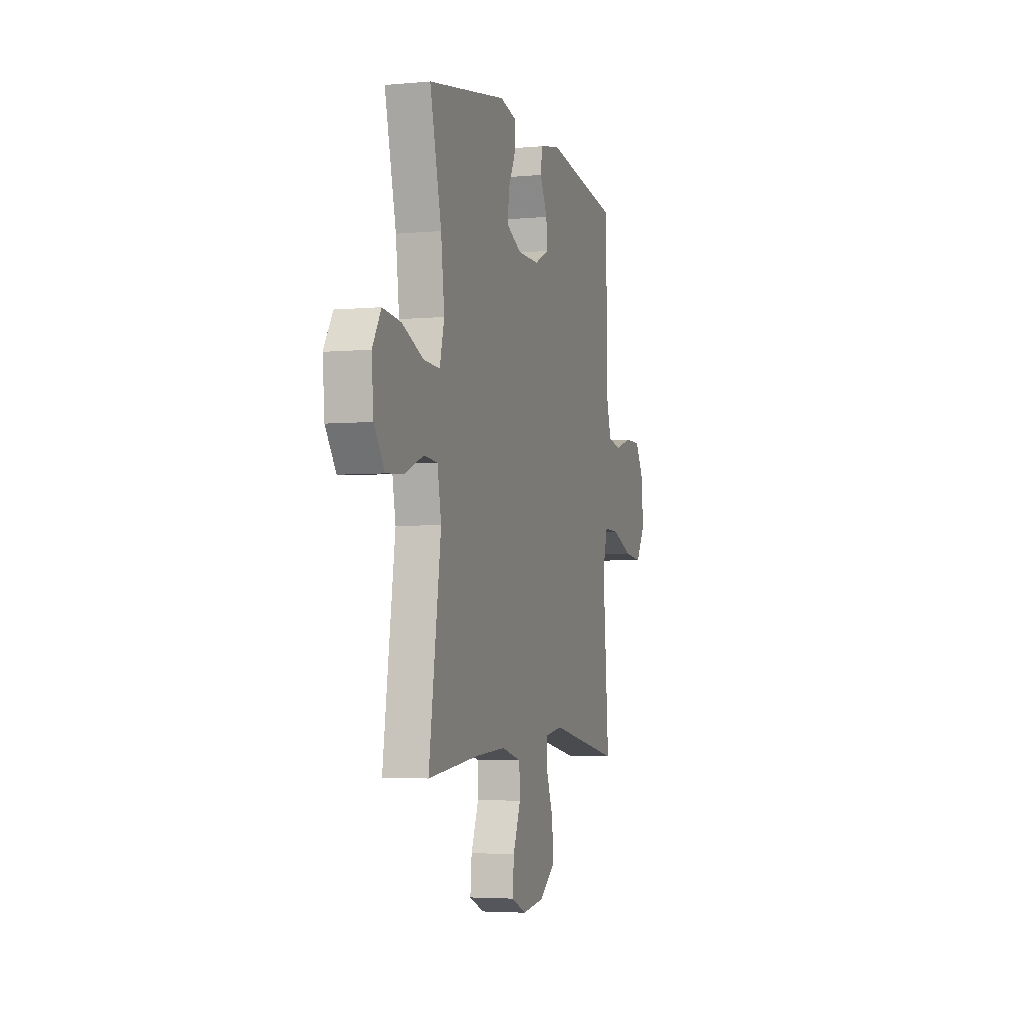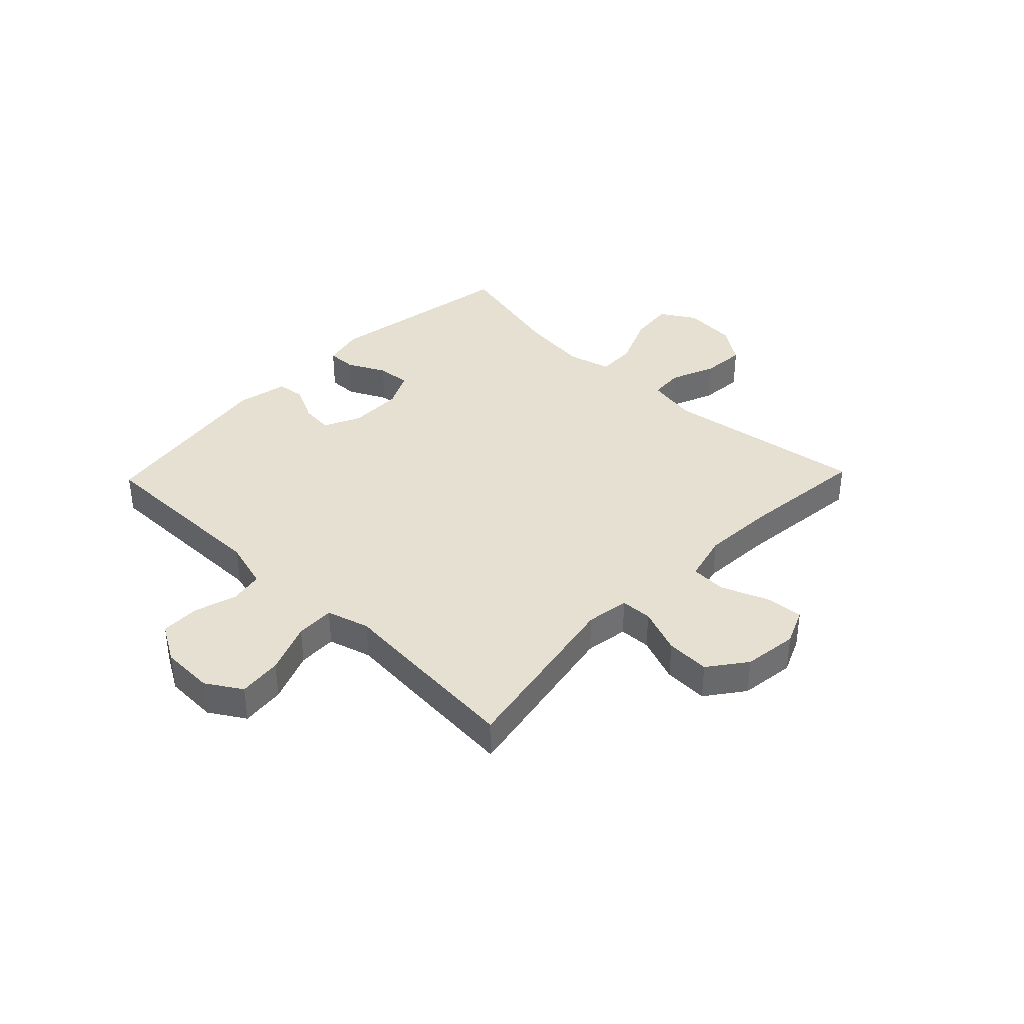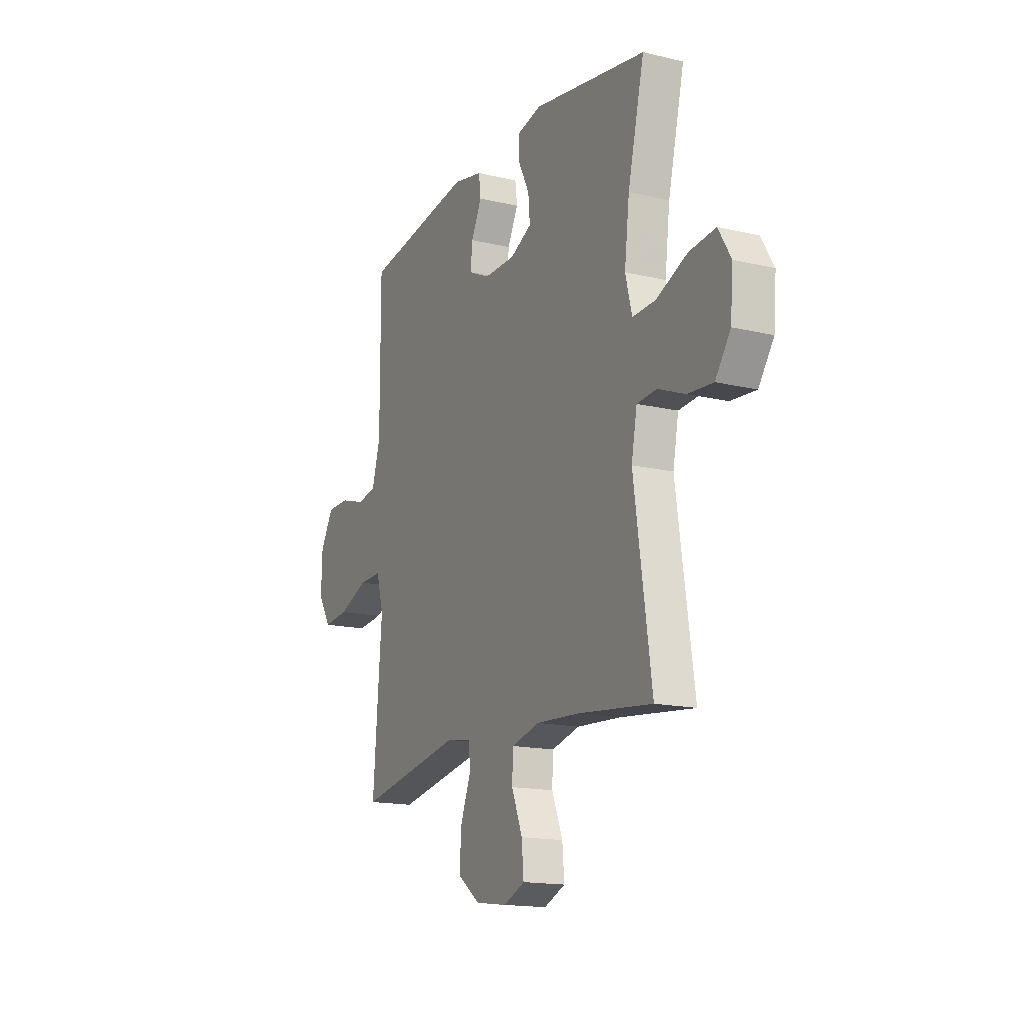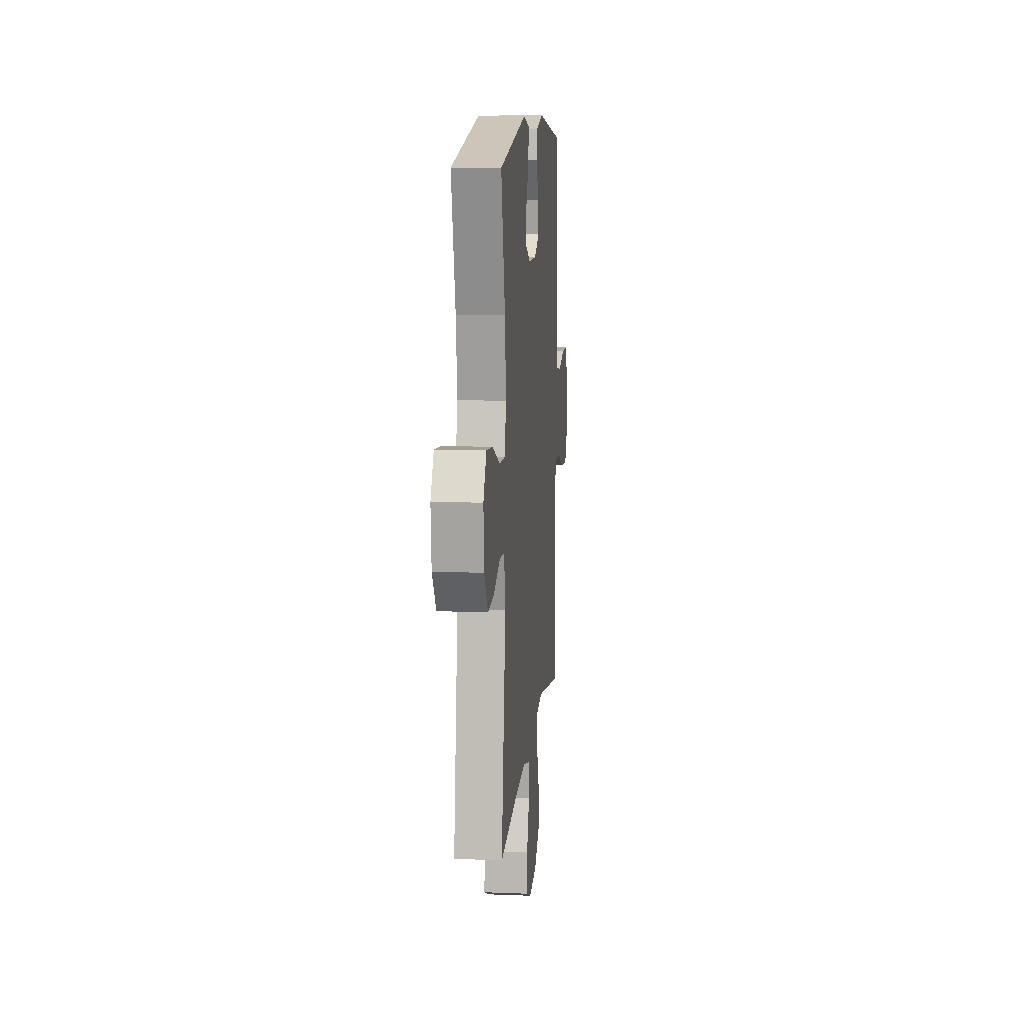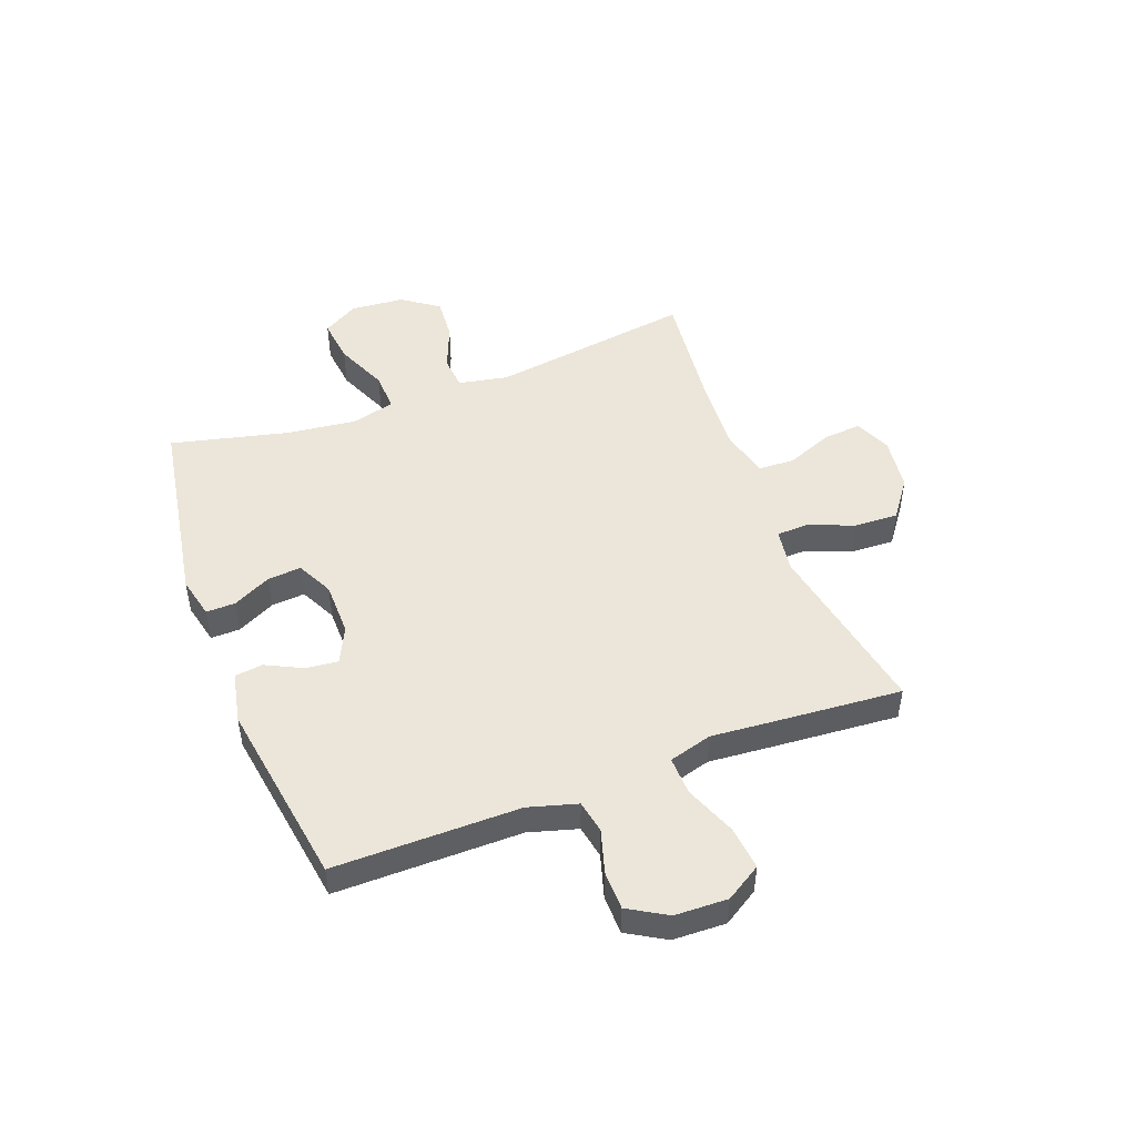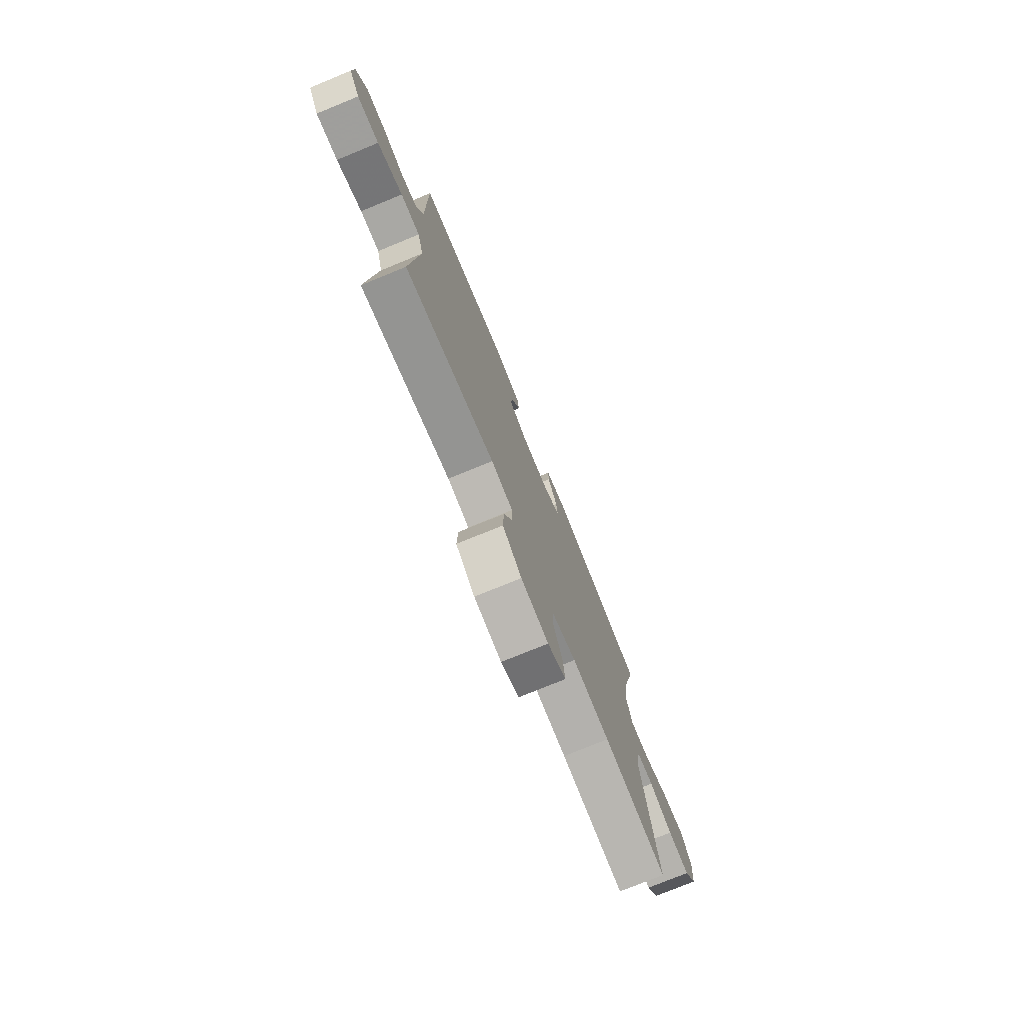
<metadata>
{"format":"obj","ext":"obj","renderer":"f3d","projection":"perspective","resolution":1024,"background":"white","views":[{"elev":-4.1,"azim":-73.0,"up":"+Z"},{"elev":37.8,"azim":133.9,"up":"+Y"},{"elev":-15.8,"azim":-116.3,"up":"+Z"},{"elev":11.4,"azim":-84.5,"up":"+Z"},{"elev":48.4,"azim":69.3,"up":"+Y"},{"elev":-76.3,"azim":112.3,"up":"+Z"}]}
</metadata>
<code>
v -0.5 0.07 0.5
v -0.153 0.07 0.559
v -0.079 0.07 0.542
v -0.08 0.07 0.49
v -0.114 0.07 0.422
v -0.119 0.07 0.362
v -0.054 0.07 0.33
v 0.042 0.07 0.329
v 0.107 0.07 0.36
v 0.101 0.07 0.417
v 0.069 0.07 0.482
v 0.075 0.07 0.532
v 0.166 0.07 0.551
v 0.5 0.07 0.5
v 0.499 0.07 0.17
v 0.524 0.07 0.083
v 0.583 0.07 0.072
v 0.66 0.07 0.095
v 0.729 0.07 0.094
v 0.769 0.07 0.026
v 0.772 0.07 -0.068
v 0.733 0.07 -0.131
v 0.655 0.07 -0.123
v 0.564 0.07 -0.087
v 0.495 0.07 -0.085
v 0.473 0.07 -0.162
v 0.483 0.07 -0.282
v 0.5 0.07 -0.5
v 0.18 0.07 -0.441
v 0.103 0.07 -0.453
v 0.101 0.07 -0.509
v 0.133 0.07 -0.591
v 0.136 0.07 -0.669
v 0.069 0.07 -0.719
v -0.028 0.07 -0.732
v -0.093 0.07 -0.704
v -0.087 0.07 -0.635
v -0.054 0.07 -0.553
v -0.057 0.07 -0.489
v -0.143 0.07 -0.467
v -0.275 0.07 -0.475
v -0.5 0.07 -0.5
v -0.447 0.07 -0.138
v -0.464 0.07 -0.049
v -0.524 0.07 -0.044
v -0.606 0.07 -0.077
v -0.683 0.07 -0.083
v -0.729 0.07 -0.018
v -0.737 0.07 0.078
v -0.699 0.07 0.141
v -0.619 0.07 0.132
v -0.525 0.07 0.092
v -0.455 0.07 0.089
v -0.435 0.07 0.167
v -0.45 0.07 0.291
v -0.5 0 0.5
v -0.153 0 0.559
v -0.079 0 0.542
v -0.08 0 0.49
v -0.114 0 0.422
v -0.119 0 0.362
v -0.054 0 0.33
v 0.042 0 0.329
v 0.107 0 0.36
v 0.101 0 0.417
v 0.069 0 0.482
v 0.075 0 0.532
v 0.166 0 0.551
v 0.5 0 0.5
v 0.499 0 0.17
v 0.524 0 0.083
v 0.583 0 0.072
v 0.66 0 0.095
v 0.729 0 0.094
v 0.769 0 0.026
v 0.772 0 -0.068
v 0.733 0 -0.131
v 0.655 0 -0.123
v 0.564 0 -0.087
v 0.495 0 -0.085
v 0.473 0 -0.162
v 0.483 0 -0.282
v 0.5 0 -0.5
v 0.18 0 -0.441
v 0.103 0 -0.453
v 0.101 0 -0.509
v 0.133 0 -0.591
v 0.136 0 -0.669
v 0.069 0 -0.719
v -0.028 0 -0.732
v -0.093 0 -0.704
v -0.087 0 -0.635
v -0.054 0 -0.553
v -0.057 0 -0.489
v -0.143 0 -0.467
v -0.275 0 -0.475
v -0.5 0 -0.5
v -0.447 0 -0.138
v -0.464 0 -0.049
v -0.524 0 -0.044
v -0.606 0 -0.077
v -0.683 0 -0.083
v -0.729 0 -0.018
v -0.737 0 0.078
v -0.699 0 0.141
v -0.619 0 0.132
v -0.525 0 0.092
v -0.455 0 0.089
v -0.435 0 0.167
v -0.45 0 0.291
f 50 51 52
f 49 50 52
f 48 49 52
f 47 48 52
f 46 47 52
f 45 46 52
f 44 45 52 53
f 43 44 53 54
f 41 42 43
f 40 41 43 54
f 36 37 38
f 35 36 38
f 34 35 38
f 33 34 38
f 32 33 38
f 31 32 38
f 30 31 38 39
f 26 27 28 29
f 25 26 29 30
f 22 23 24
f 21 22 24
f 20 21 24
f 19 20 24
f 18 19 24
f 17 18 24
f 16 17 24 25
f 40 54 55
f 39 40 55
f 30 39 55
f 25 30 55
f 16 25 55
f 15 16 55
f 3 4 5
f 2 3 5
f 1 2 5
f 55 1 5
f 55 5 6
f 13 14 15
f 12 13 15
f 11 12 15
f 10 11 15
f 9 10 15
f 8 9 15
f 7 8 15 55
f 6 7 55
f 107 106 105
f 107 105 104
f 107 104 103
f 107 103 102
f 107 102 101
f 107 101 100
f 108 107 100 99
f 109 108 99 98
f 98 97 96
f 109 98 96 95
f 93 92 91
f 93 91 90
f 93 90 89
f 93 89 88
f 93 88 87
f 93 87 86
f 94 93 86 85
f 84 83 82 81
f 85 84 81 80
f 79 78 77
f 79 77 76
f 79 76 75
f 79 75 74
f 79 74 73
f 79 73 72
f 80 79 72 71
f 110 109 95
f 110 95 94
f 110 94 85
f 110 85 80
f 110 80 71
f 110 71 70
f 60 59 58
f 60 58 57
f 60 57 56
f 60 56 110
f 61 60 110
f 70 69 68
f 70 68 67
f 70 67 66
f 70 66 65
f 70 65 64
f 70 64 63
f 110 70 63 62
f 110 62 61
f 1 56 57 2
f 2 57 58 3
f 3 58 59 4
f 4 59 60 5
f 5 60 61 6
f 6 61 62 7
f 7 62 63 8
f 8 63 64 9
f 9 64 65 10
f 10 65 66 11
f 11 66 67 12
f 12 67 68 13
f 13 68 69 14
f 14 69 70 15
f 15 70 71 16
f 16 71 72 17
f 17 72 73 18
f 18 73 74 19
f 19 74 75 20
f 20 75 76 21
f 21 76 77 22
f 22 77 78 23
f 23 78 79 24
f 24 79 80 25
f 25 80 81 26
f 26 81 82 27
f 27 82 83 28
f 28 83 84 29
f 29 84 85 30
f 30 85 86 31
f 31 86 87 32
f 32 87 88 33
f 33 88 89 34
f 34 89 90 35
f 35 90 91 36
f 36 91 92 37
f 37 92 93 38
f 38 93 94 39
f 39 94 95 40
f 40 95 96 41
f 41 96 97 42
f 42 97 98 43
f 43 98 99 44
f 44 99 100 45
f 45 100 101 46
f 46 101 102 47
f 47 102 103 48
f 48 103 104 49
f 49 104 105 50
f 50 105 106 51
f 51 106 107 52
f 52 107 108 53
f 53 108 109 54
f 54 109 110 55
f 55 110 56 1

</code>
